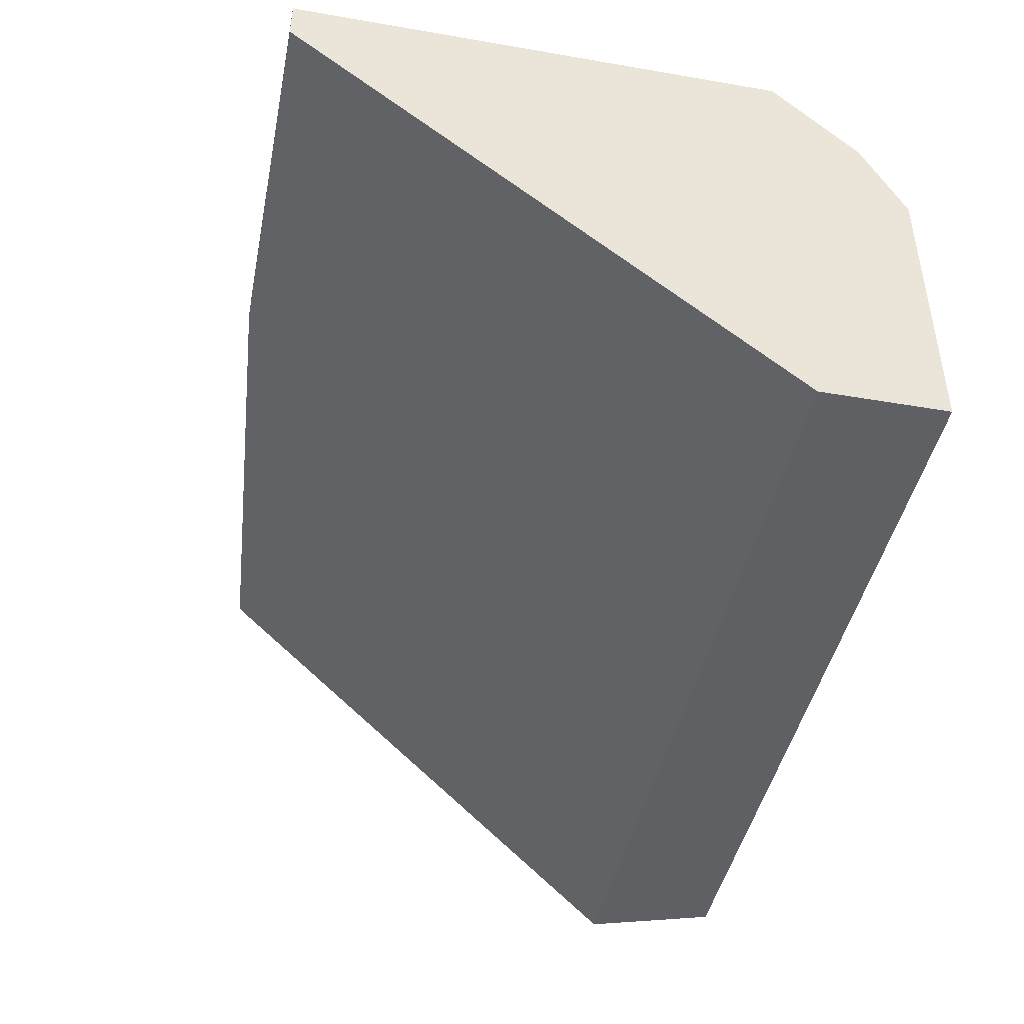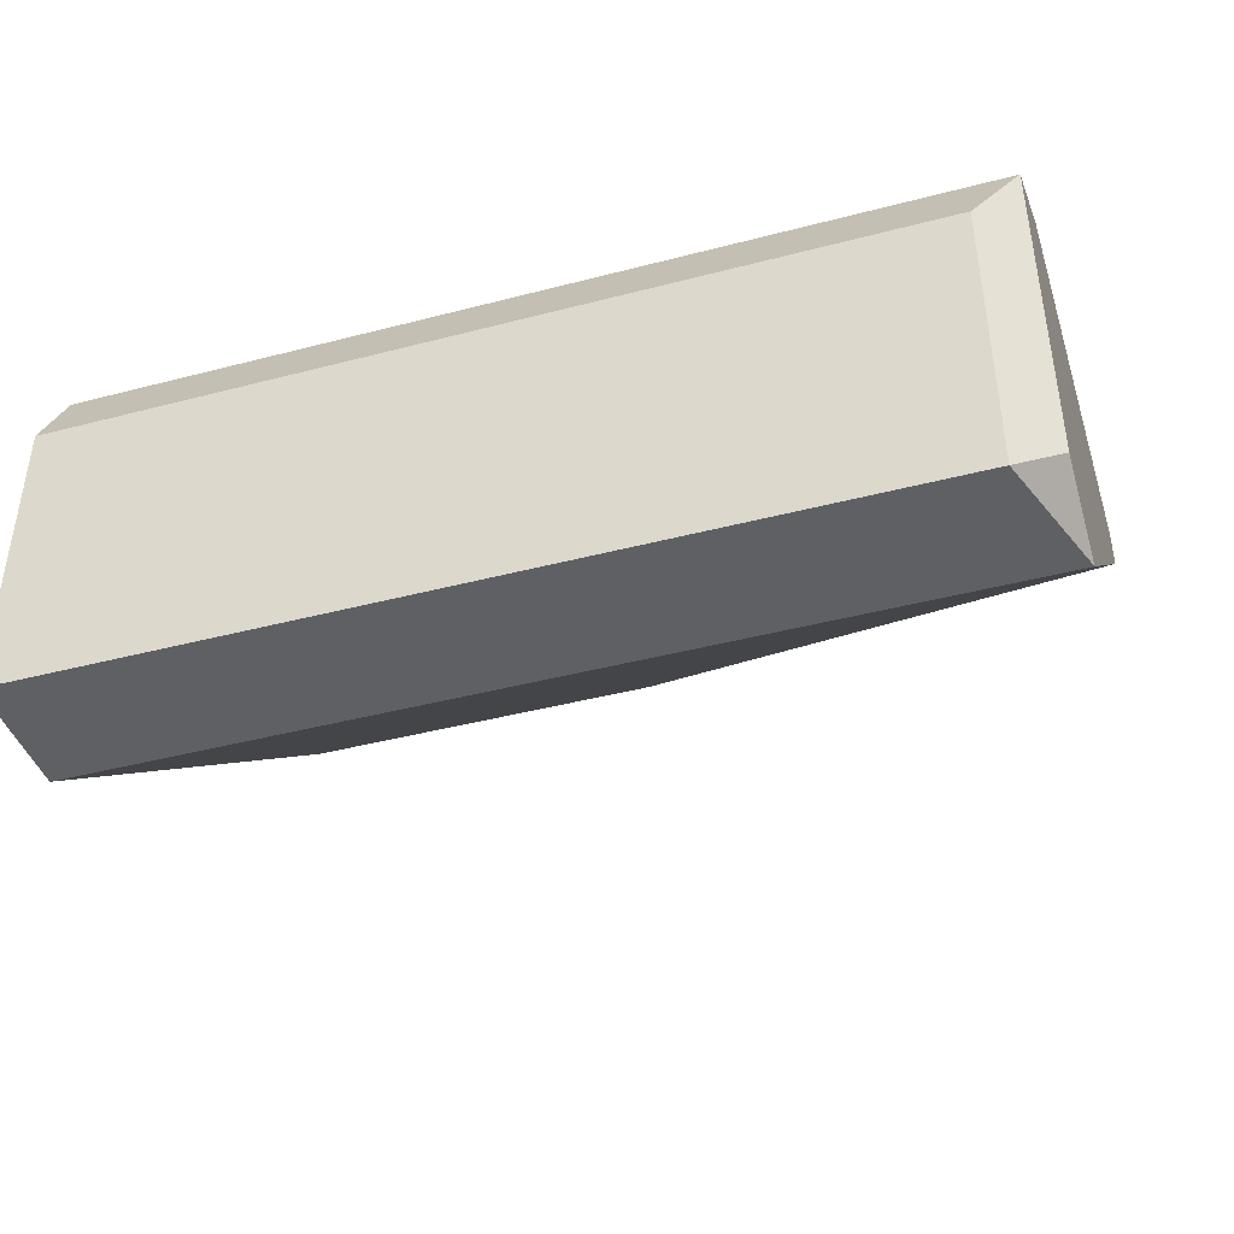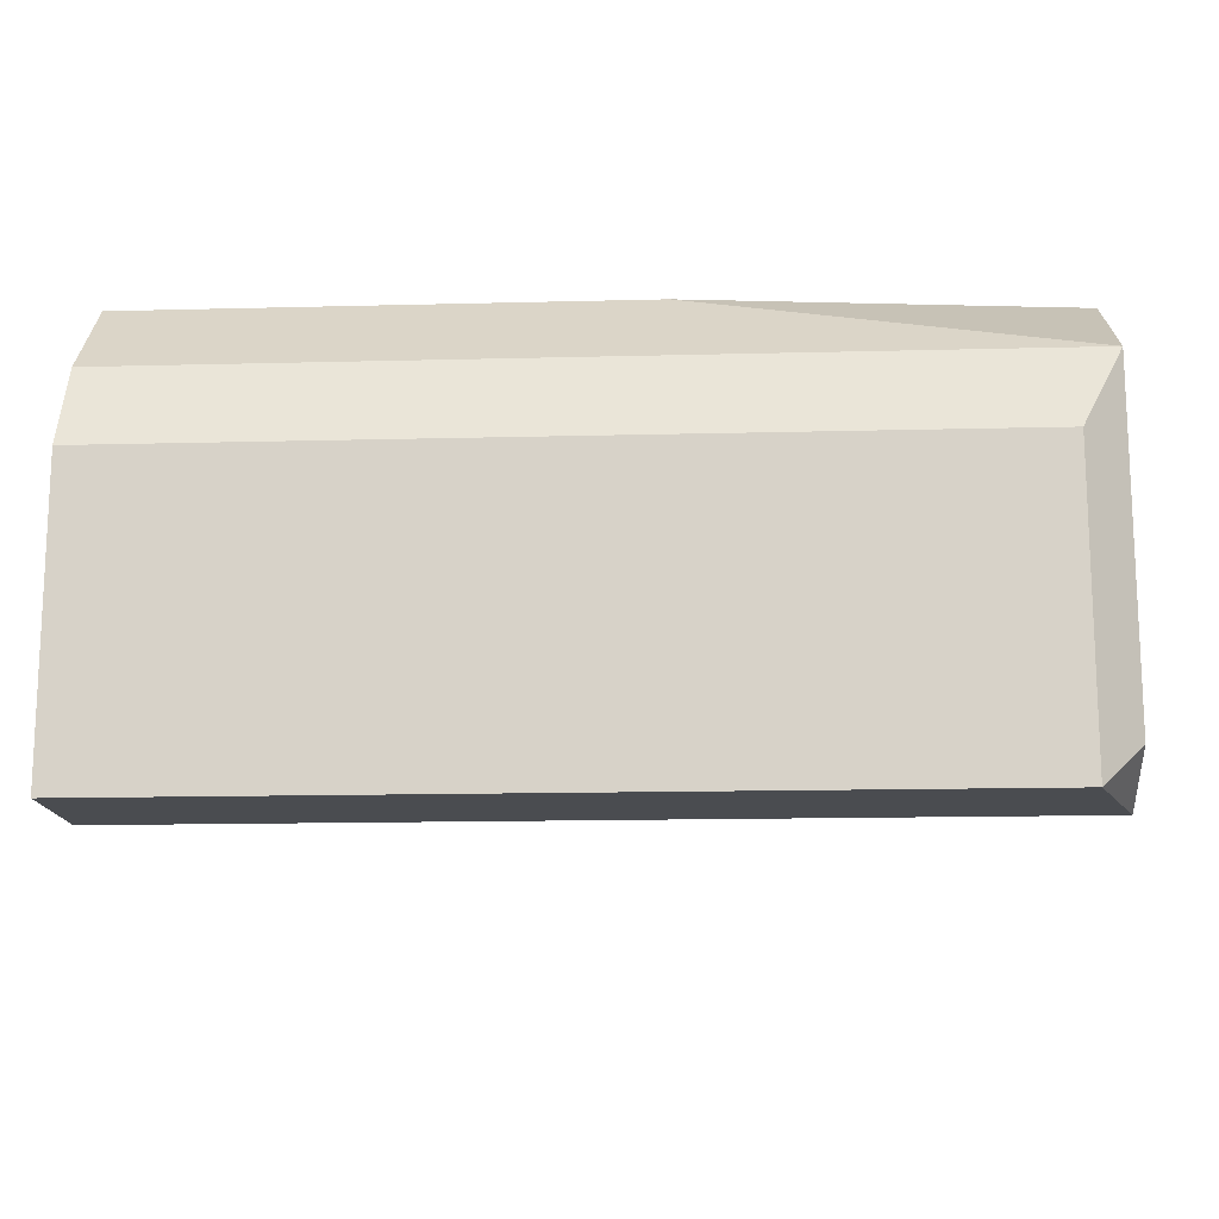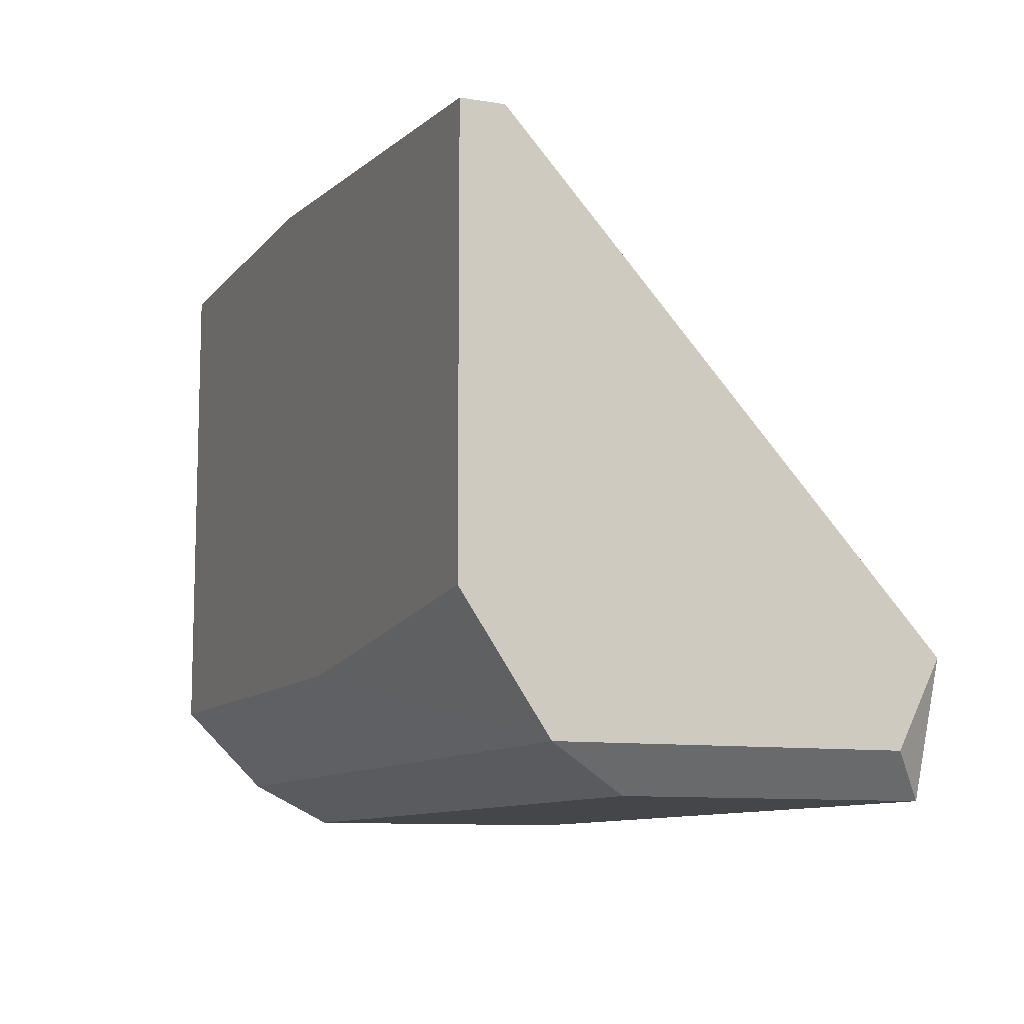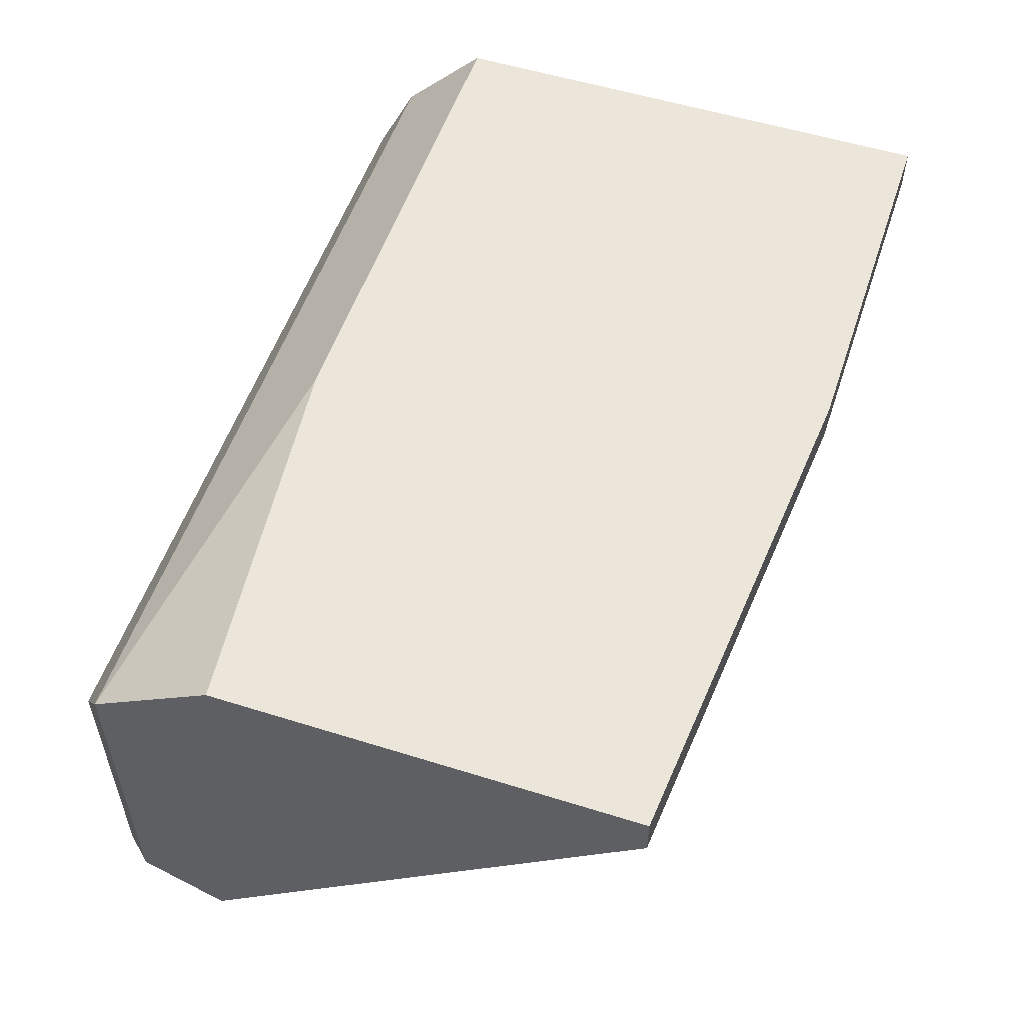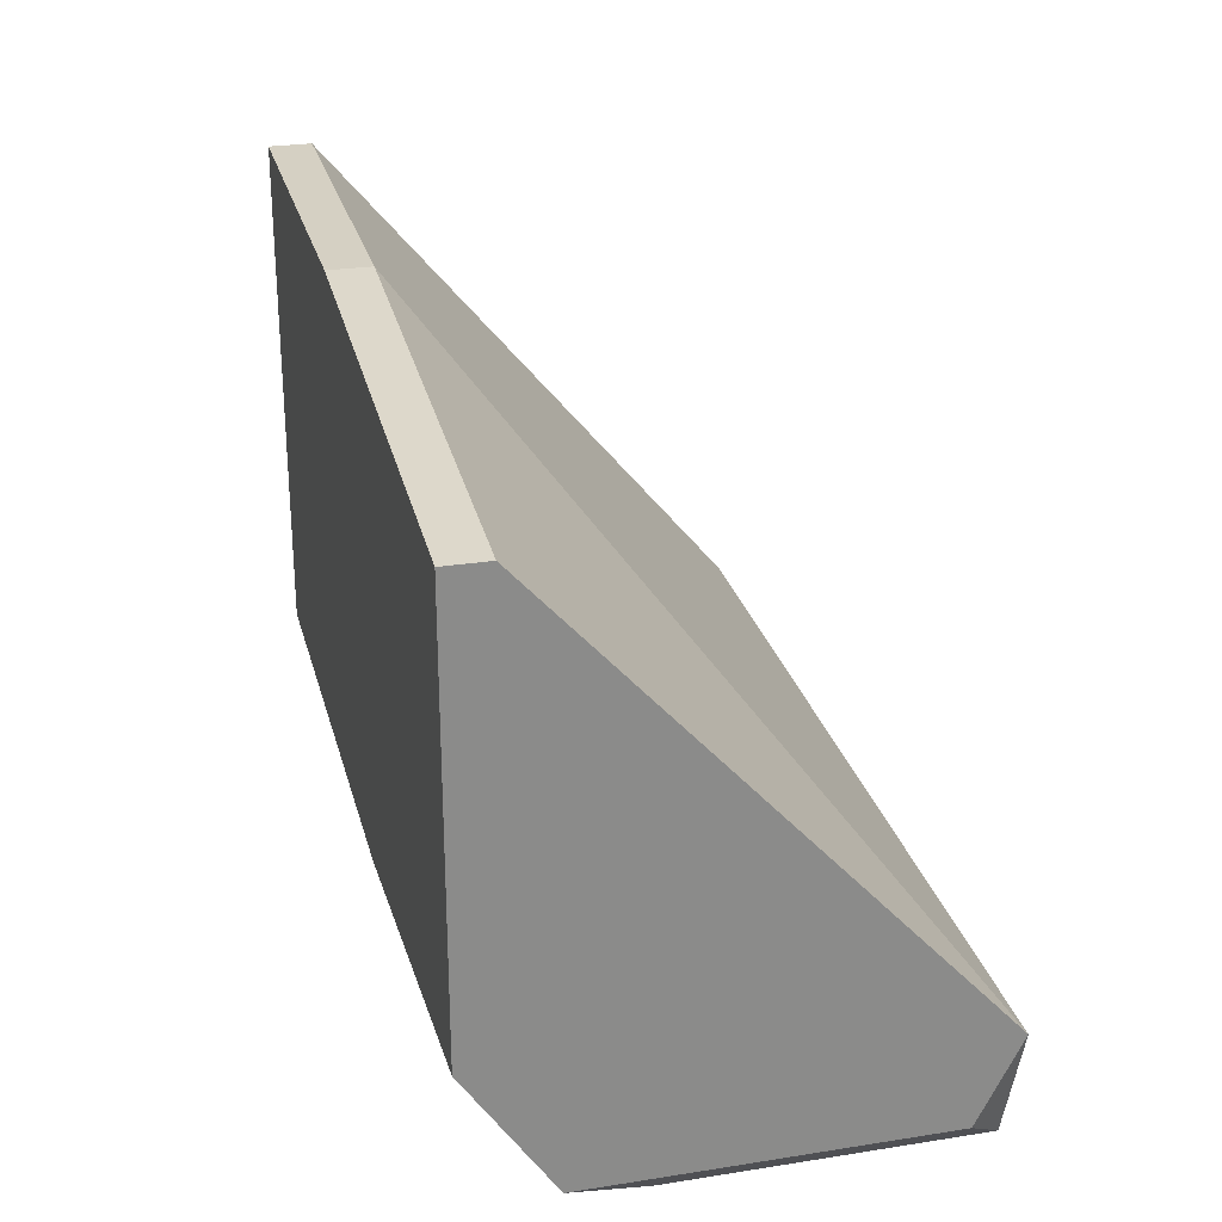
<metadata>
{"format":"obj","ext":"obj","renderer":"f3d","projection":"perspective","resolution":1024,"background":"white","views":[{"elev":-43.9,"azim":78.6,"up":"+Y"},{"elev":-42.2,"azim":-162.6,"up":"+Y"},{"elev":-14.8,"azim":-176.8,"up":"+Y"},{"elev":-9.9,"azim":-112.5,"up":"+Z"},{"elev":54.2,"azim":-71.6,"up":"+Y"},{"elev":26.4,"azim":-103.9,"up":"+Z"}]}
</metadata>
<code>
v -0.08319 0.007026 -0.01954
v -0.09159 -0.004538 -0.0227
v -0.09159 0.002821 -0.0227
v -0.09265 0.004923 -0.02165
v -0.09265 0.005973 -0.007986
v -0.09265 -0.004538 -0.01954
v -0.09265 0.007026 -0.01849
v -0.09265 0.007026 -0.007986
v -0.09265 -0.003485 -0.02165
v -0.08213 -0.004538 -0.0227
v -0.08003 0.005973 -0.006936
v -0.08003 0.007026 -0.006936
v -0.07057 0.004923 -0.02165
v -0.07057 0.005973 -0.006936
v -0.07057 -0.004538 -0.01954
v -0.07057 -0.004538 -0.0227
v -0.07057 0.007026 -0.01954
v -0.07057 0.007026 -0.006936
v -0.07057 0.002821 -0.0227
f 2 6 9
f 2 10 15
f 1 12 18
f 15 19 18
f 5 4 6
f 2 15 6
f 1 18 17
f 18 19 17
f 15 18 14
f 18 12 14
f 12 1 7
f 1 4 7
f 4 5 7
f 10 19 16
f 15 10 16
f 19 15 16
f 10 2 3
f 19 10 3
f 4 19 3
f 2 4 3
f 5 12 8
f 12 7 8
f 7 5 8
f 12 5 11
f 5 6 11
f 6 15 11
f 14 12 11
f 15 14 11
f 4 1 13
f 19 4 13
f 1 17 13
f 17 19 13
f 4 2 9
f 6 4 9

</code>
